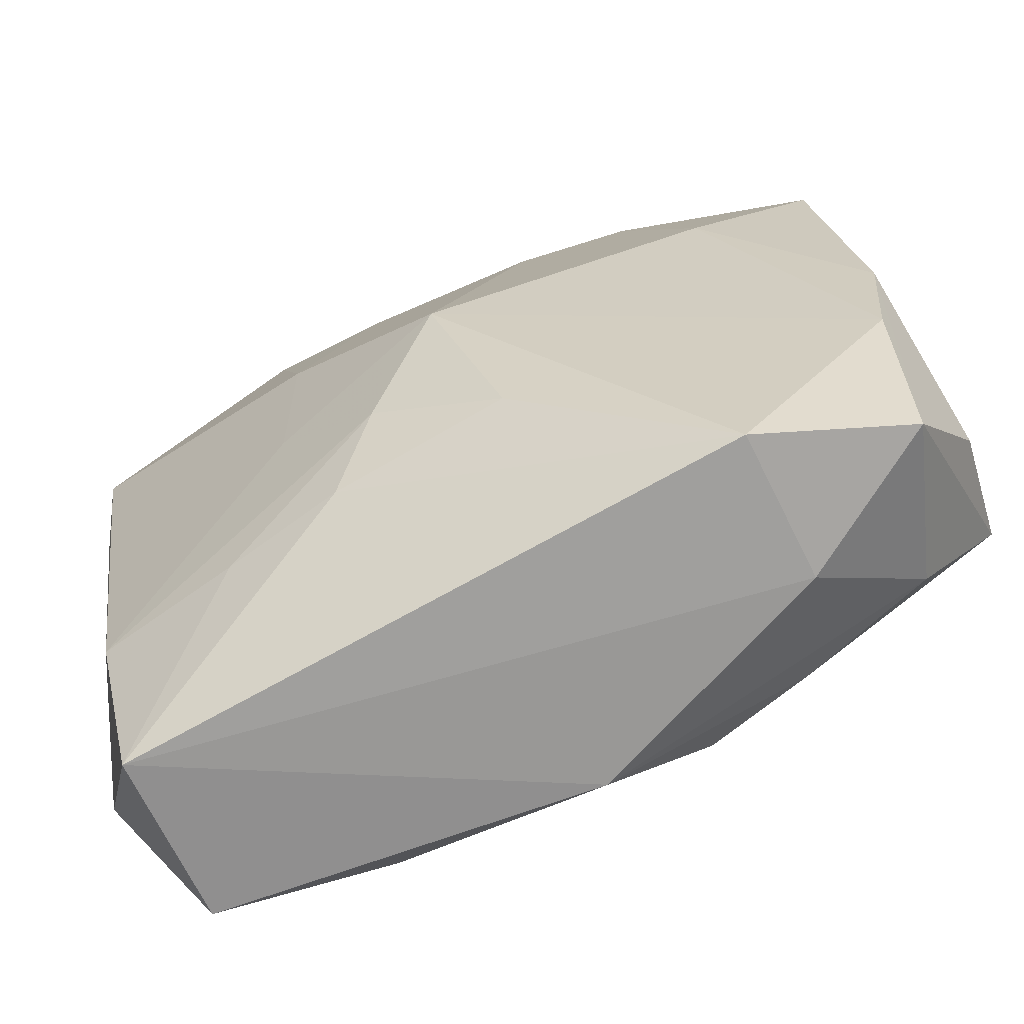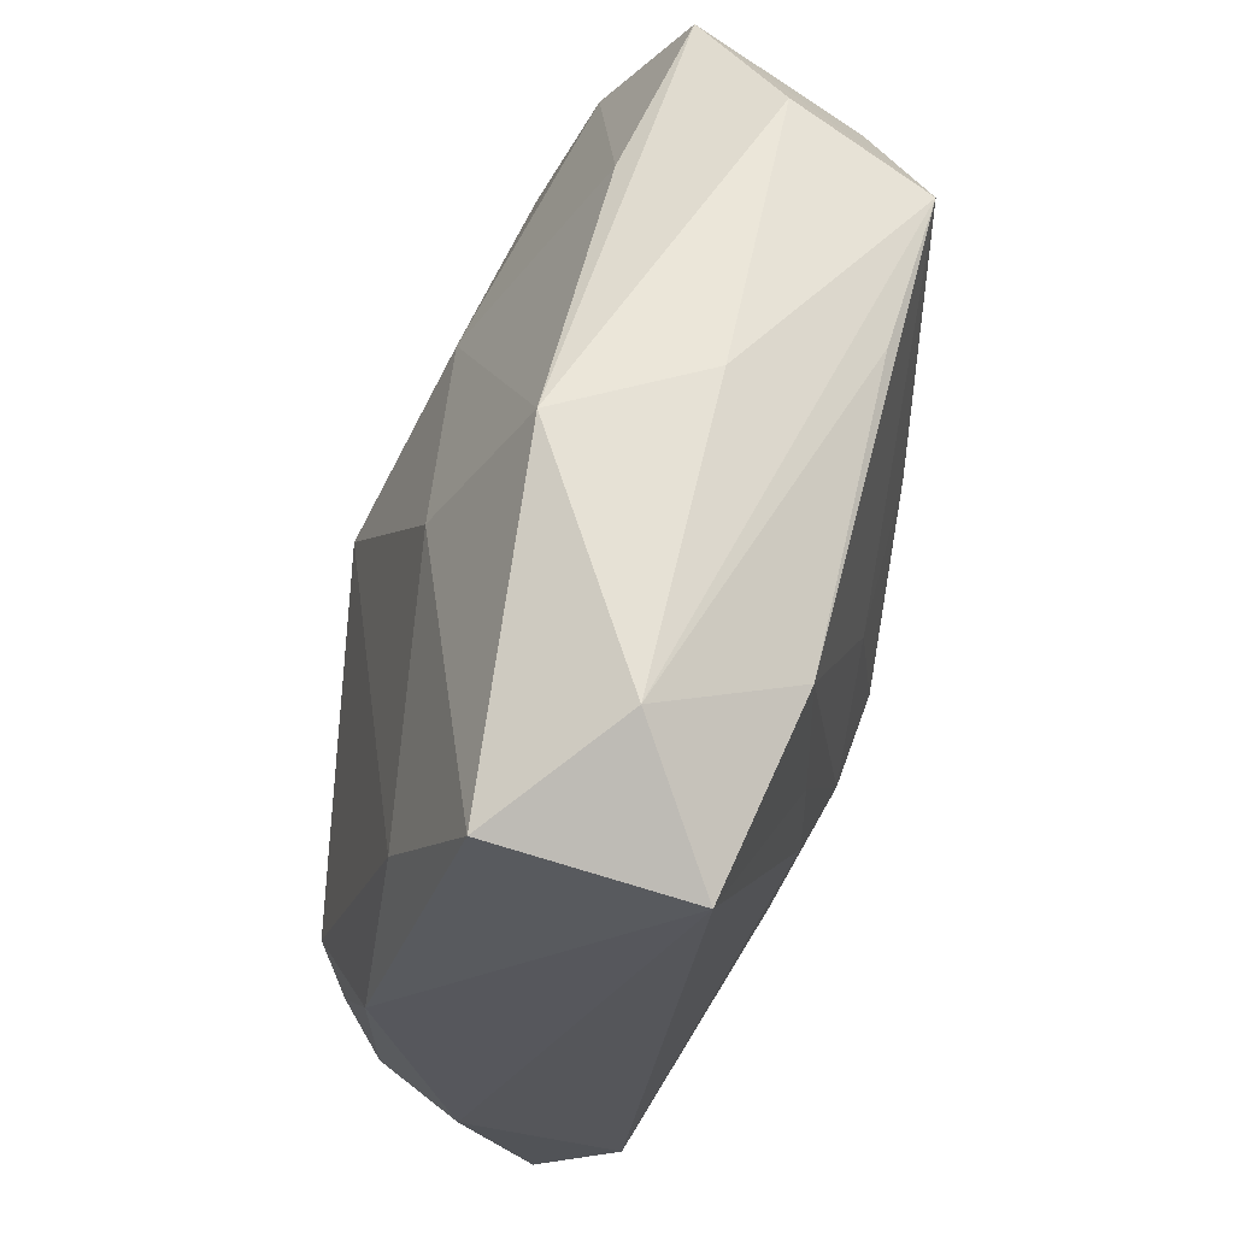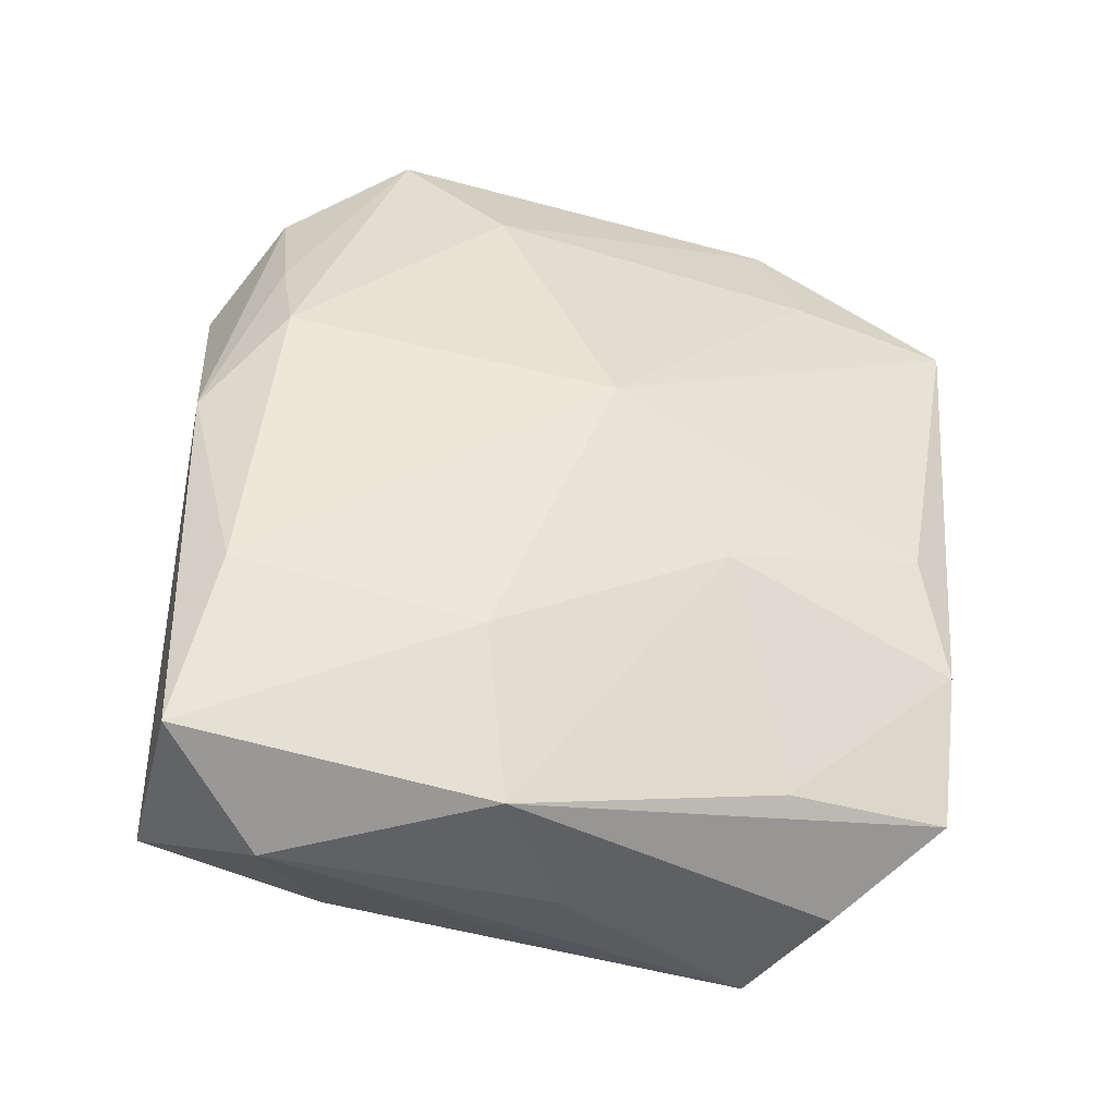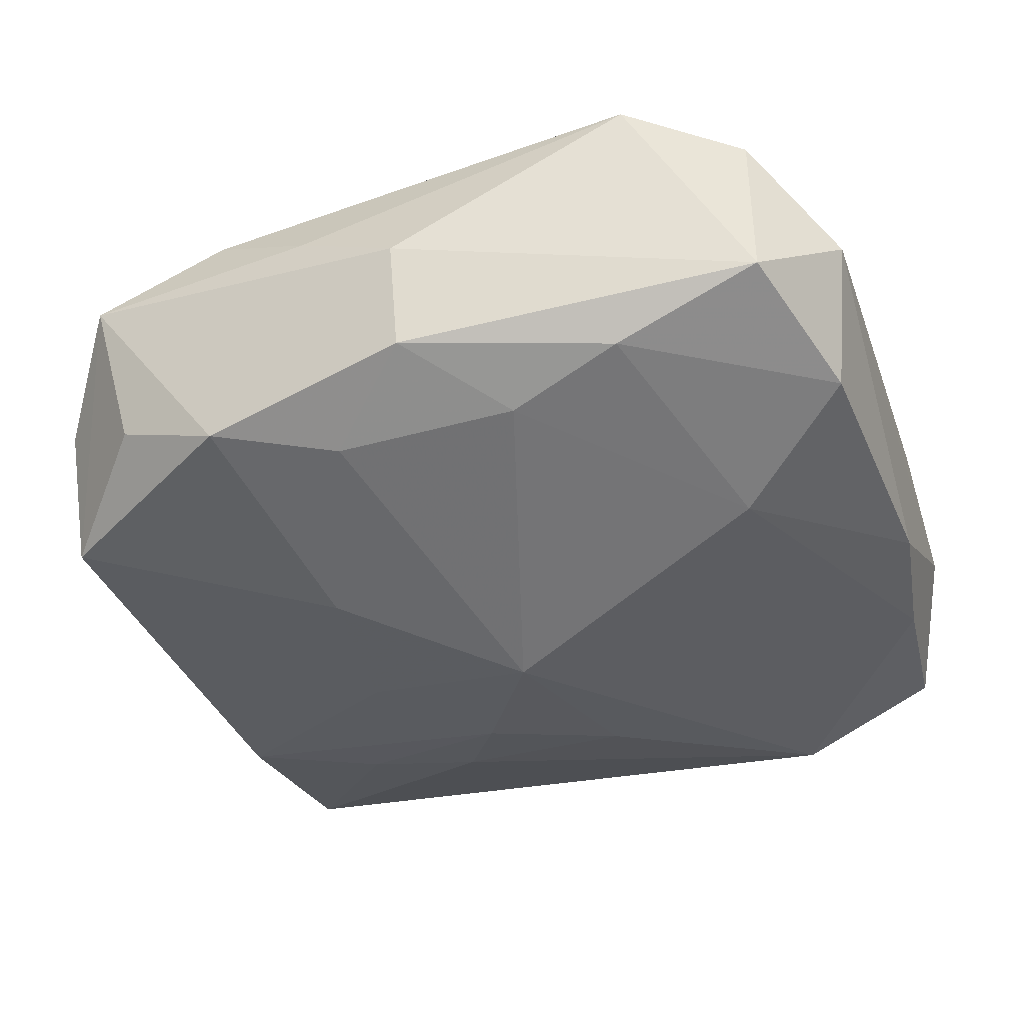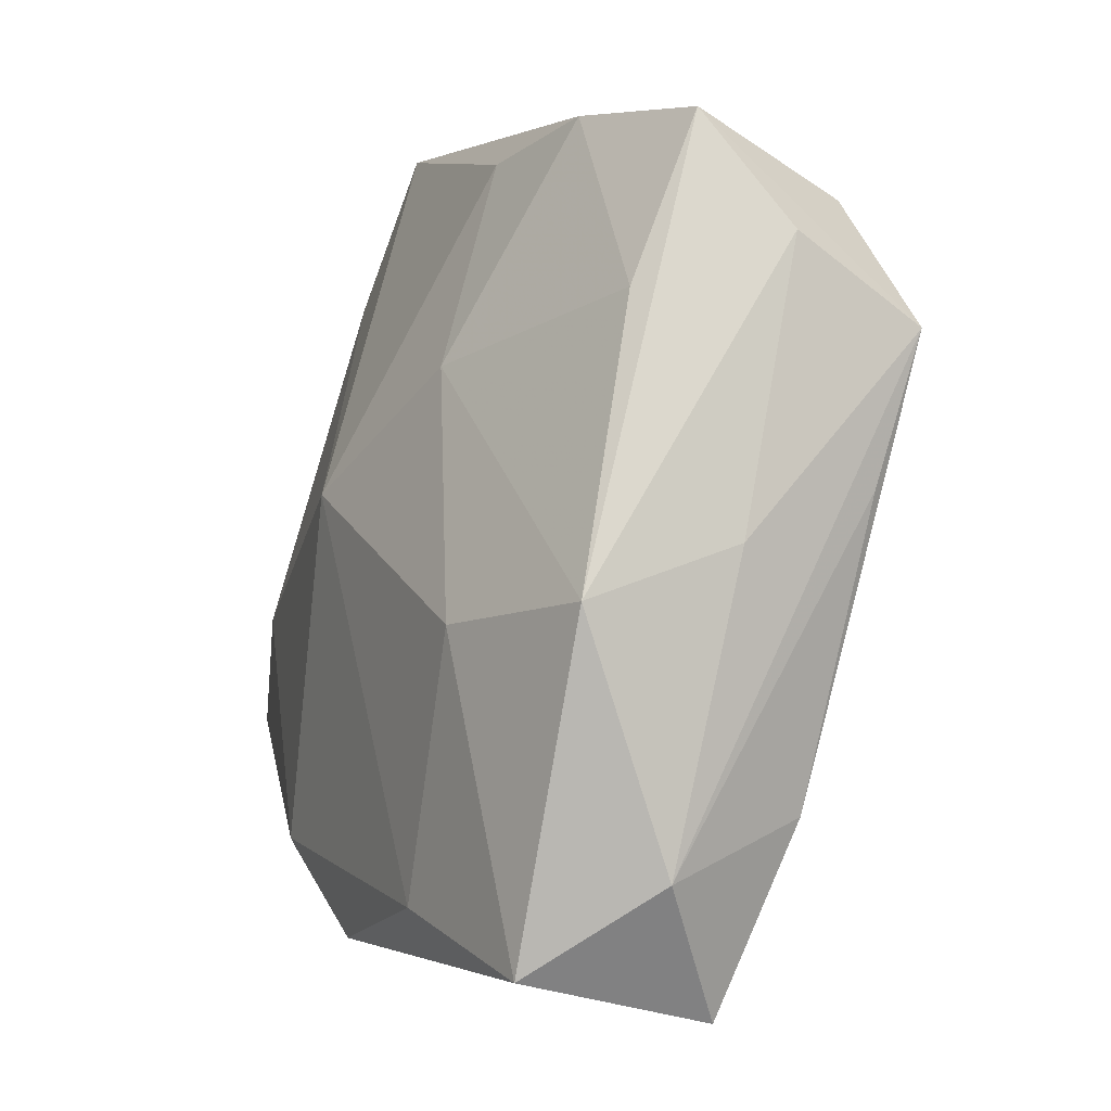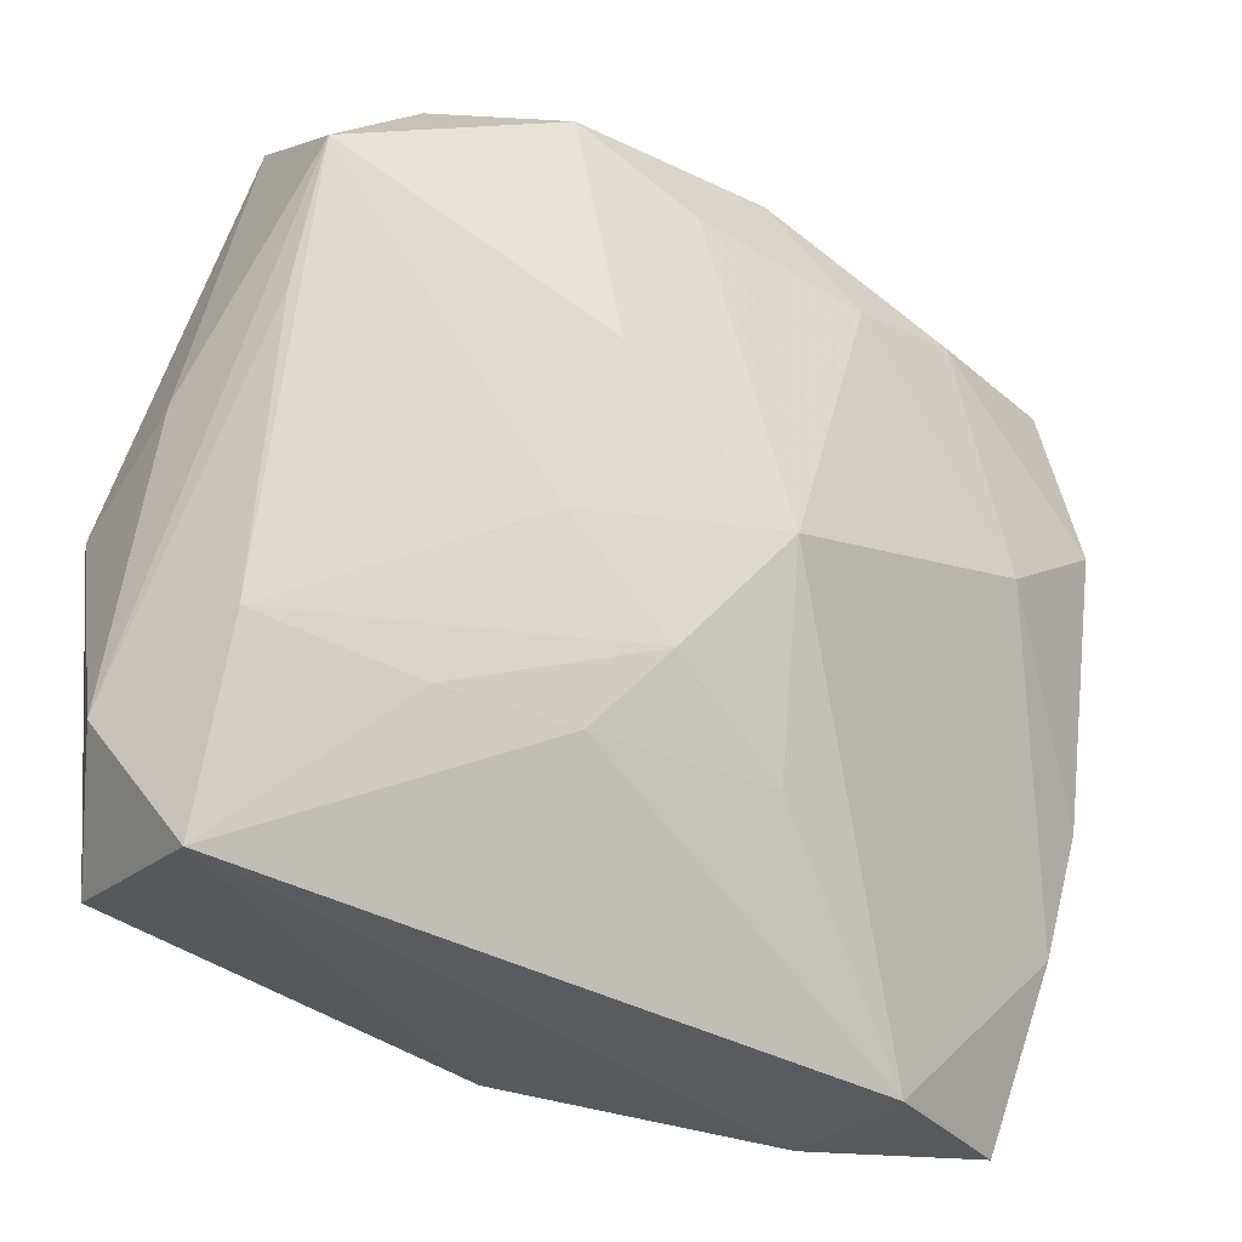
<metadata>
{"format":"obj","ext":"obj","renderer":"f3d","projection":"perspective","resolution":1024,"background":"white","views":[{"elev":-79.5,"azim":-160.2,"up":"+Y"},{"elev":-23.4,"azim":75.3,"up":"+Y"},{"elev":50.0,"azim":91.6,"up":"+Z"},{"elev":-54.9,"azim":-160.8,"up":"+Z"},{"elev":0.2,"azim":65.6,"up":"+Y"},{"elev":-38.6,"azim":140.0,"up":"+Y"}]}
</metadata>
<code>
v -0.03012 0.01264 -0.0147
v -0.02793 0.02748 -0.002196
v -0.0264 -0.02349 0.009699
v -0.001554 0.004444 0.01687
v -0.002713 -0.01792 -0.01147
v 0.01566 0.02953 0.004752
v 0.01983 -0.01808 -0.006635
v 0.0002155 0.0273 -0.01521
v 0.03389 -0.01959 0.007051
v -0.0008724 -0.02702 0.01515
v 0.03288 -0.002474 0.01257
v -0.01891 -0.02935 0.005558
v 0.01532 -0.02272 0.01687
v -0.03269 -0.01972 0.002273
v -0.0003781 0.03106 -0.007466
v -0.01539 0.02265 -0.01658
v -0.02987 -0.01708 -0.007555
v 0.02497 0.02356 -0.009745
v 0.01671 0.02418 -0.01505
v 0.000938 -0.003759 -0.01764
v 0.007492 0.03073 -0.00157
v 0.02964 -0.02901 0.002026
v -0.02686 0.02443 -0.01417
v -0.01754 -0.03099 -0.005475
v 0.007433 0.02041 -0.0164
v -0.02884 -0.02965 -0.00195
v 0.01341 0.006144 -0.01591
v 0.01074 -0.01851 -0.009232
v 0.01478 -0.005836 -0.01233
v 0.02851 -0.02573 0.01504
v -0.03079 0.01656 0.003062
v 0.006187 0.02742 0.006674
v -0.02059 0.004873 -0.01622
v -0.01927 0.03124 0.00269
v 0.03259 0.004288 -0.00794
v -0.006473 0.02 -0.01721
v 0.01117 0.01287 0.01286
v -0.008464 -0.02062 0.01687
v -0.0211 0.01944 0.006494
v -0.03287 0.01941 -0.007042
v -0.03287 -0.0136 0.01073
v 0.006919 -0.01282 -0.01301
v 0.02773 0.01698 0.006839
v -0.01644 -0.0221 0.0139
v 0.03278 0.01463 -0.01126
v 0.02658 0.02874 0.001507
v -0.03144 -0.007493 -0.009605
v 0.02039 -0.004185 0.01623
v 0.03096 -0.0162 -0.003491
v -0.02312 -0.005018 0.01343
v 0.03208 0.02053 -0.002618
v 0.03401 0.001009 0.002162
f 15 46 19
f 52 45 51
f 45 46 51
f 21 46 15
f 18 46 45
f 45 19 18
f 18 19 46
f 27 19 45
f 9 30 22
f 22 49 9
f 9 45 52
f 4 38 13
f 12 22 10
f 22 30 10
f 38 44 10
f 10 13 38
f 30 13 10
f 7 49 22
f 20 17 33
f 26 17 24
f 24 17 20
f 20 5 24
f 24 22 12
f 12 26 24
f 16 33 1
f 4 32 34
f 34 21 15
f 45 49 29
f 29 27 45
f 20 27 29
f 35 49 45
f 45 9 35
f 35 9 49
f 30 9 11
f 11 9 52
f 52 51 11
f 11 51 46
f 46 43 11
f 48 13 30
f 30 11 48
f 4 13 48
f 28 7 22
f 22 24 28
f 28 24 5
f 15 19 8
f 25 27 20
f 19 27 25
f 25 8 19
f 20 33 36
f 33 16 36
f 36 25 20
f 16 8 36
f 8 25 36
f 6 34 32
f 6 43 46
f 46 21 6
f 21 34 6
f 47 17 26
f 47 40 1
f 1 33 47
f 47 33 17
f 23 34 15
f 15 8 23
f 23 8 16
f 23 16 1
f 1 40 23
f 4 34 39
f 41 44 38
f 37 11 43
f 37 48 11
f 43 6 37
f 4 48 37
f 37 32 4
f 37 6 32
f 7 28 42
f 20 29 42
f 42 5 20
f 42 28 5
f 49 7 42
f 42 29 49
f 3 26 12
f 3 41 26
f 44 41 3
f 12 10 3
f 3 10 44
f 14 47 26
f 26 41 14
f 40 47 14
f 14 41 40
f 4 39 50
f 50 38 4
f 50 41 38
f 40 41 31
f 31 39 34
f 31 50 39
f 41 50 31
f 2 31 34
f 40 31 2
f 34 23 2
f 2 23 40

</code>
